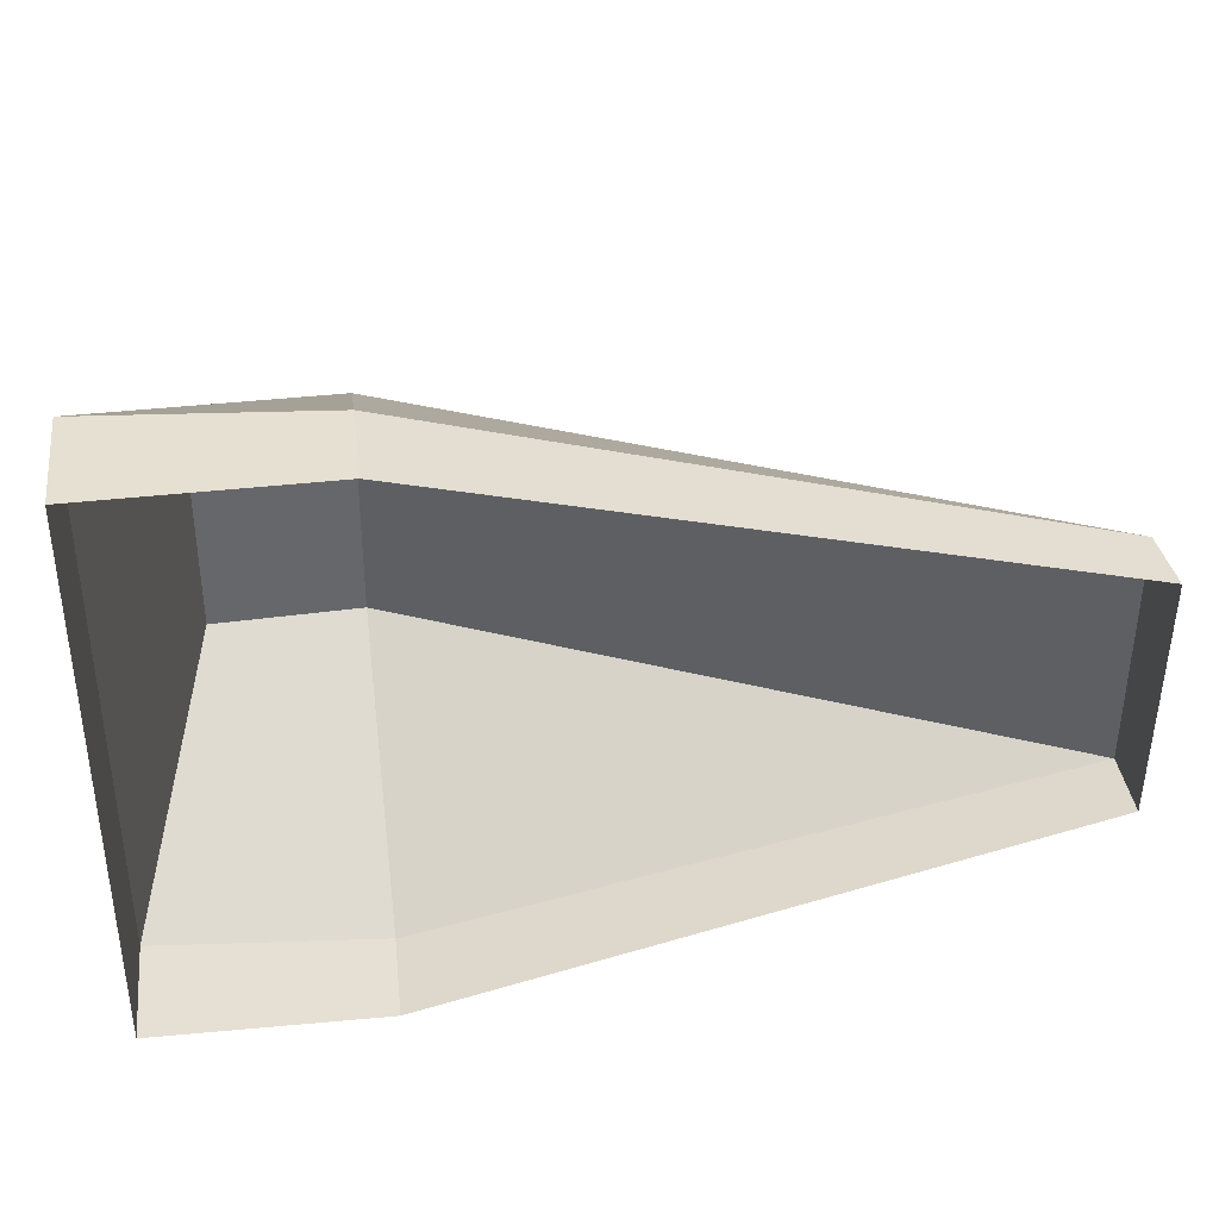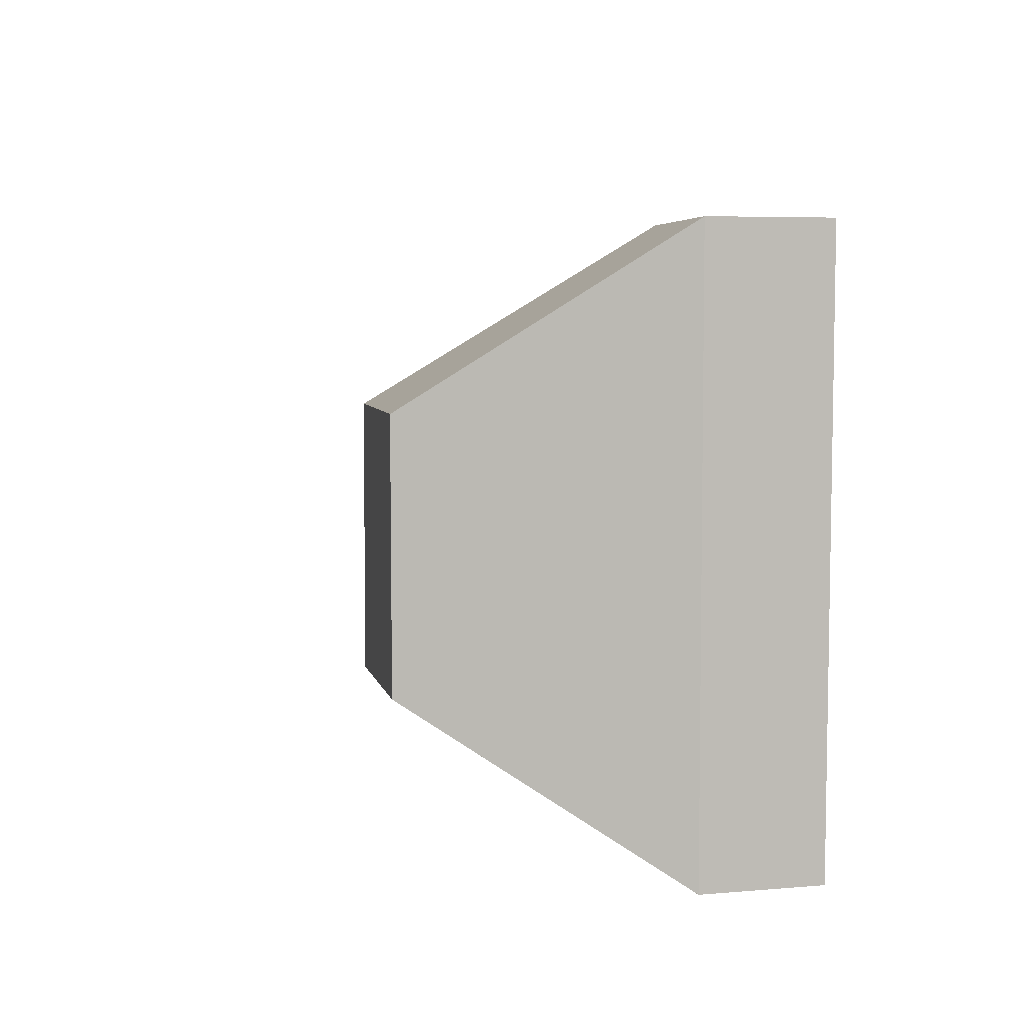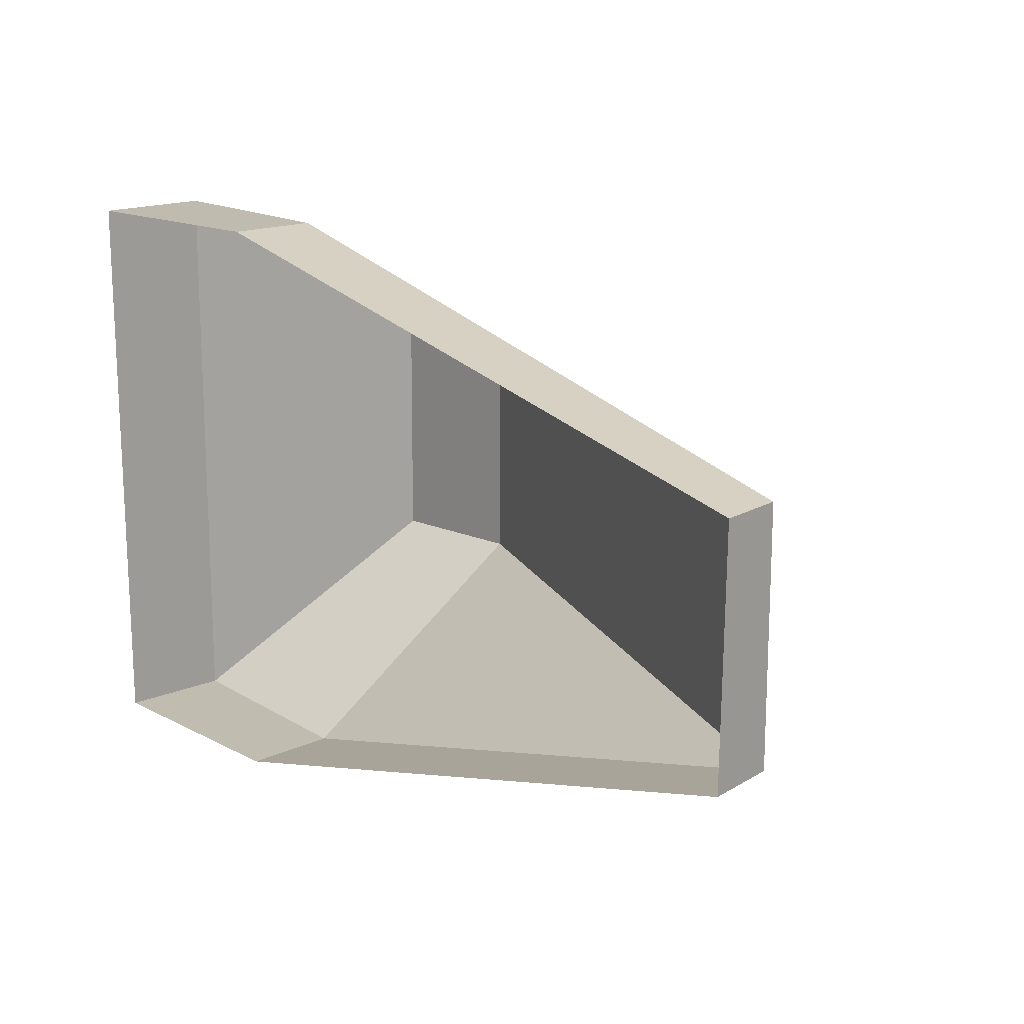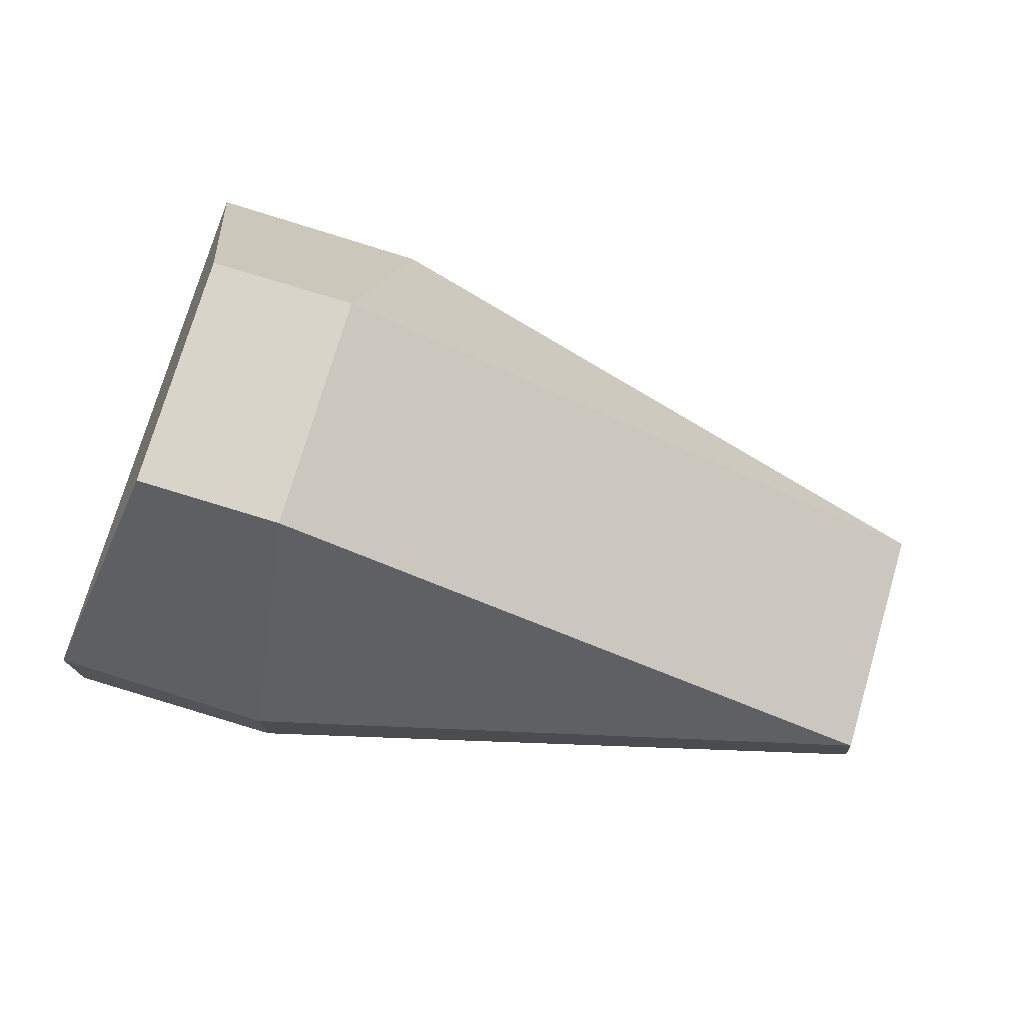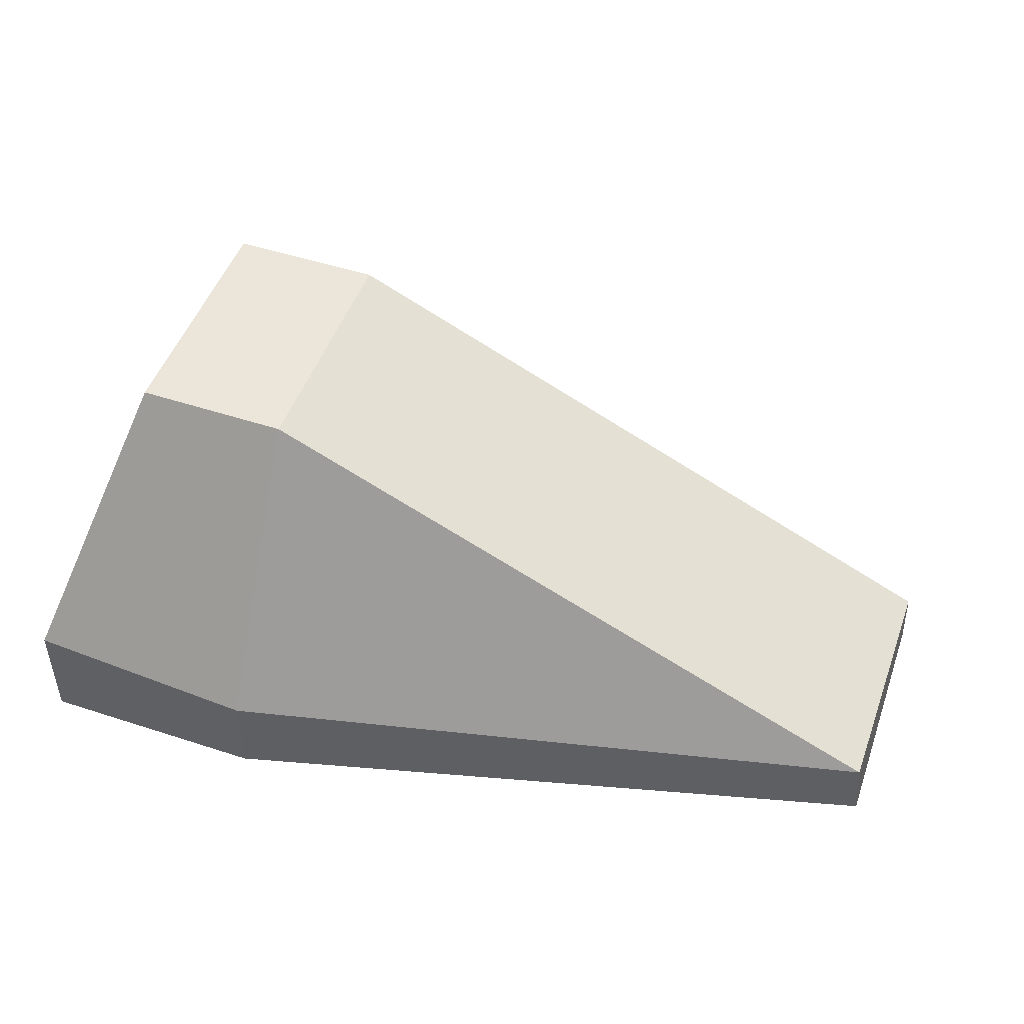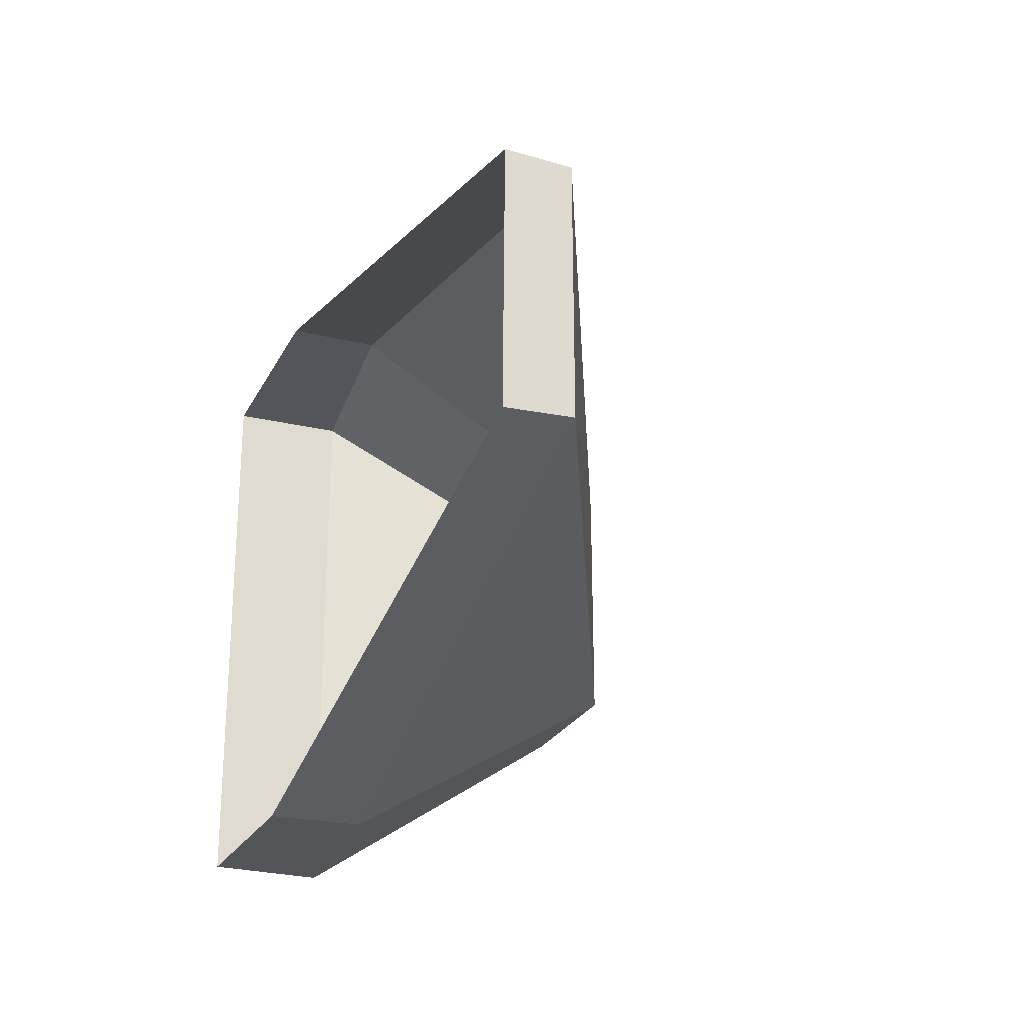
<metadata>
{"format":"obj","ext":"obj","renderer":"f3d","projection":"perspective","resolution":1024,"background":"white","views":[{"elev":38.3,"azim":-7.8,"up":"+Z"},{"elev":5.8,"azim":-102.1,"up":"+Z"},{"elev":16.1,"azim":45.5,"up":"+Z"},{"elev":75.0,"azim":16.5,"up":"+Y"},{"elev":49.1,"azim":19.7,"up":"+Y"},{"elev":-24.8,"azim":68.1,"up":"+Z"}]}
</metadata>
<code>
o border_big_lp
g border_big_lp
v 3.473 0.9876 -0.3188
v 3.477 0.9845 0.3324
v 5.189 0.1782 -0.3252
v 5.189 0.1778 0.3272
v 5.202 0.006679 0.3258
v 5.195 0.004504 -0.3355
v 3.47 0.2493 0.7702
v 3.467 0.004771 0.7706
v 2.864 0.3097 0.7688
v 2.86 0.003361 0.768
v 2.859 0.3106 -0.766
v 2.855 0.008349 -0.7604
v 3.472 0.2557 -0.7693
v 3.466 0.004927 -0.7707
v 3.068 0.9824 -0.3261
v 3.071 0.9827 0.3279
f 1 2 4 3
f 3 4 5 6
f 5 4 7 8
f 8 7 9 10
f 10 9 11 12
f 12 11 13 14
f 14 13 3 6
f 2 1 15 16
f 16 15 11 9
f 2 16 9 7
f 2 7 4
f 15 1 13 11
f 13 1 3

</code>
